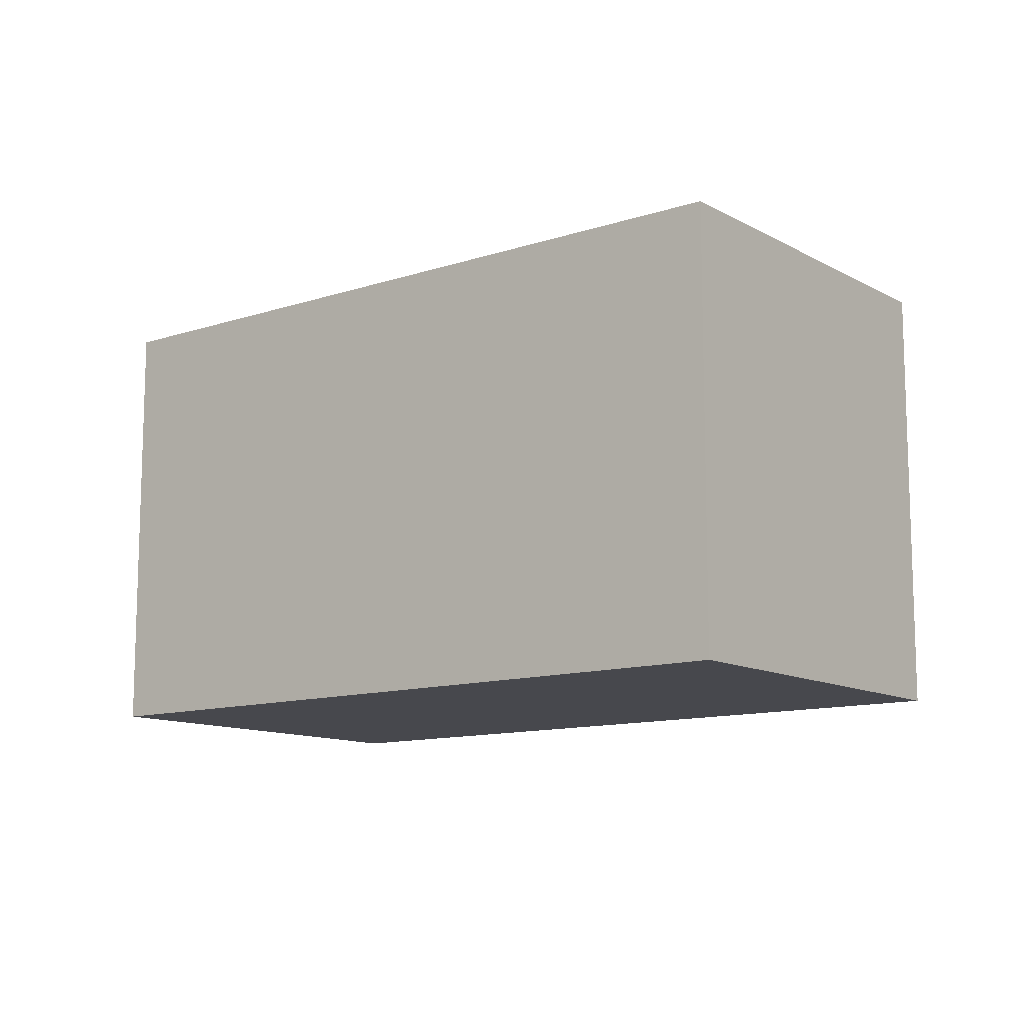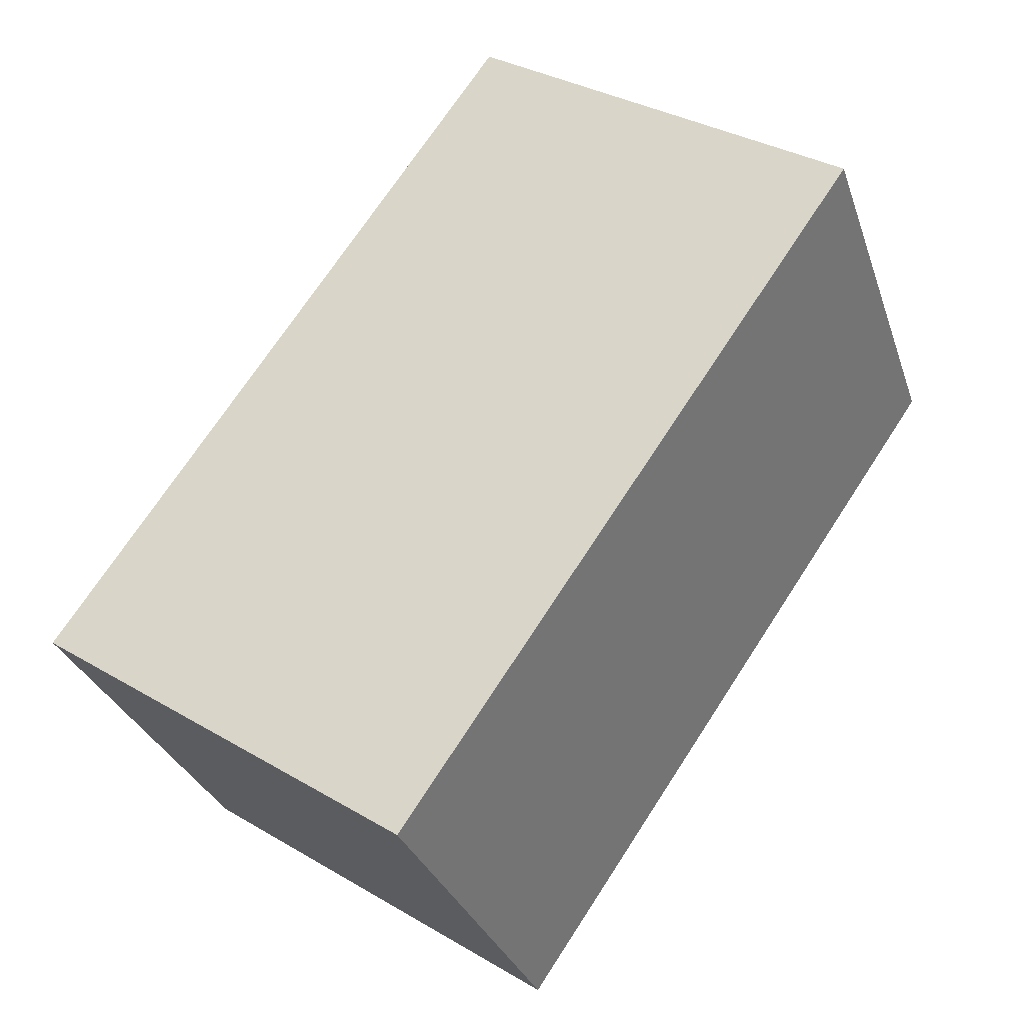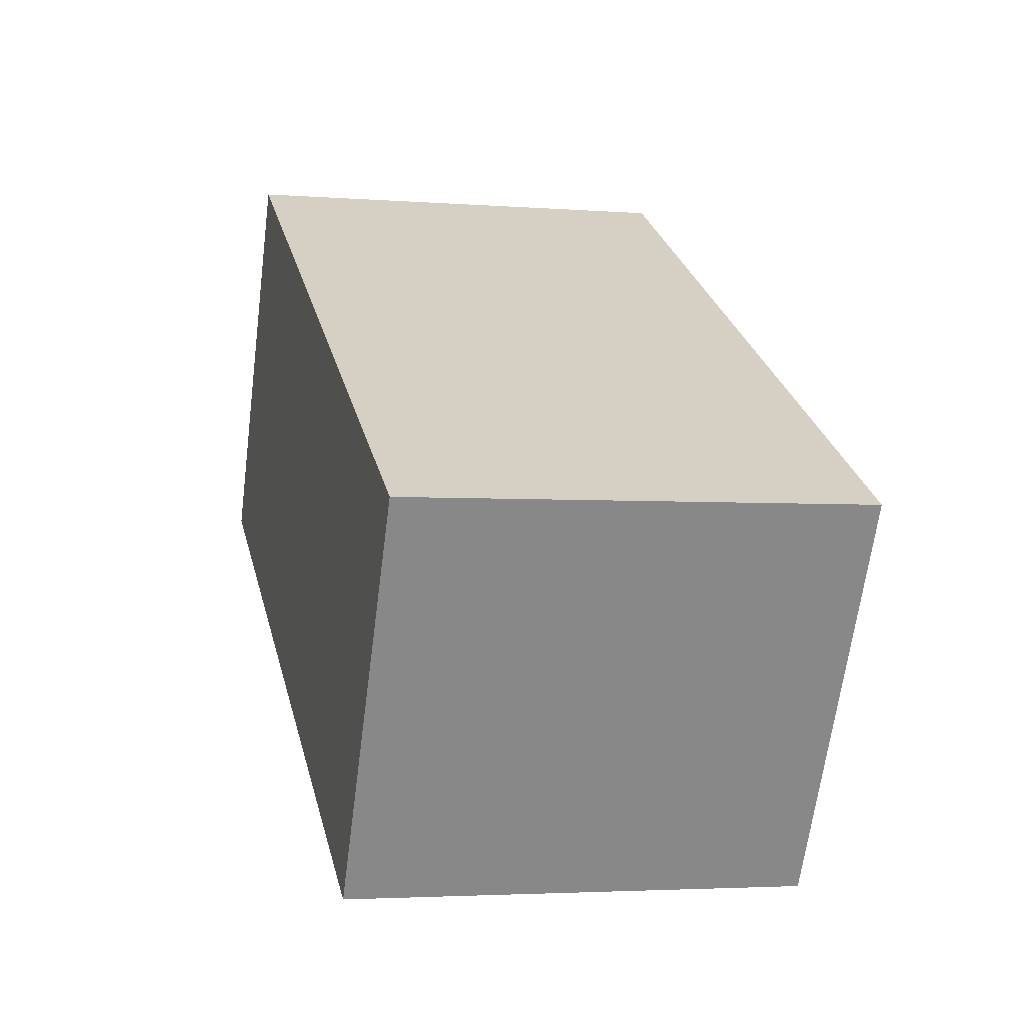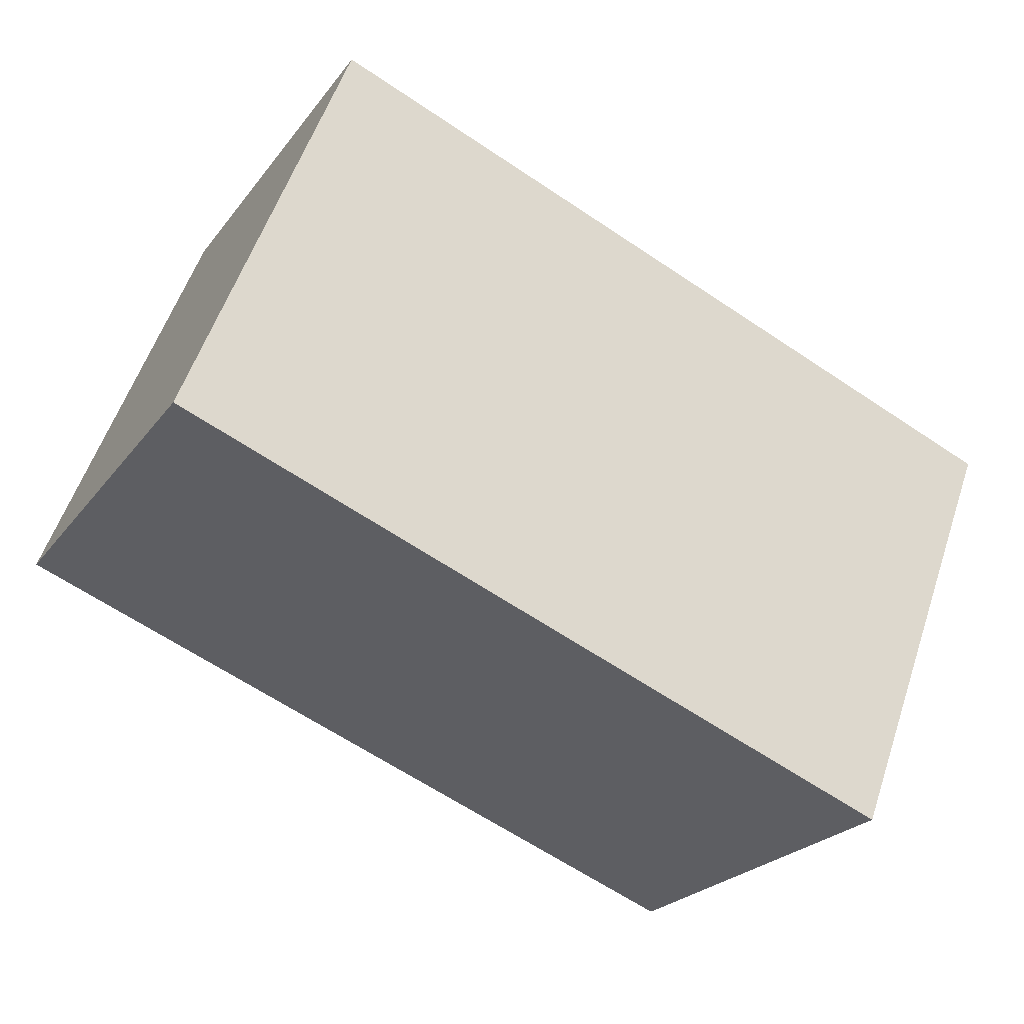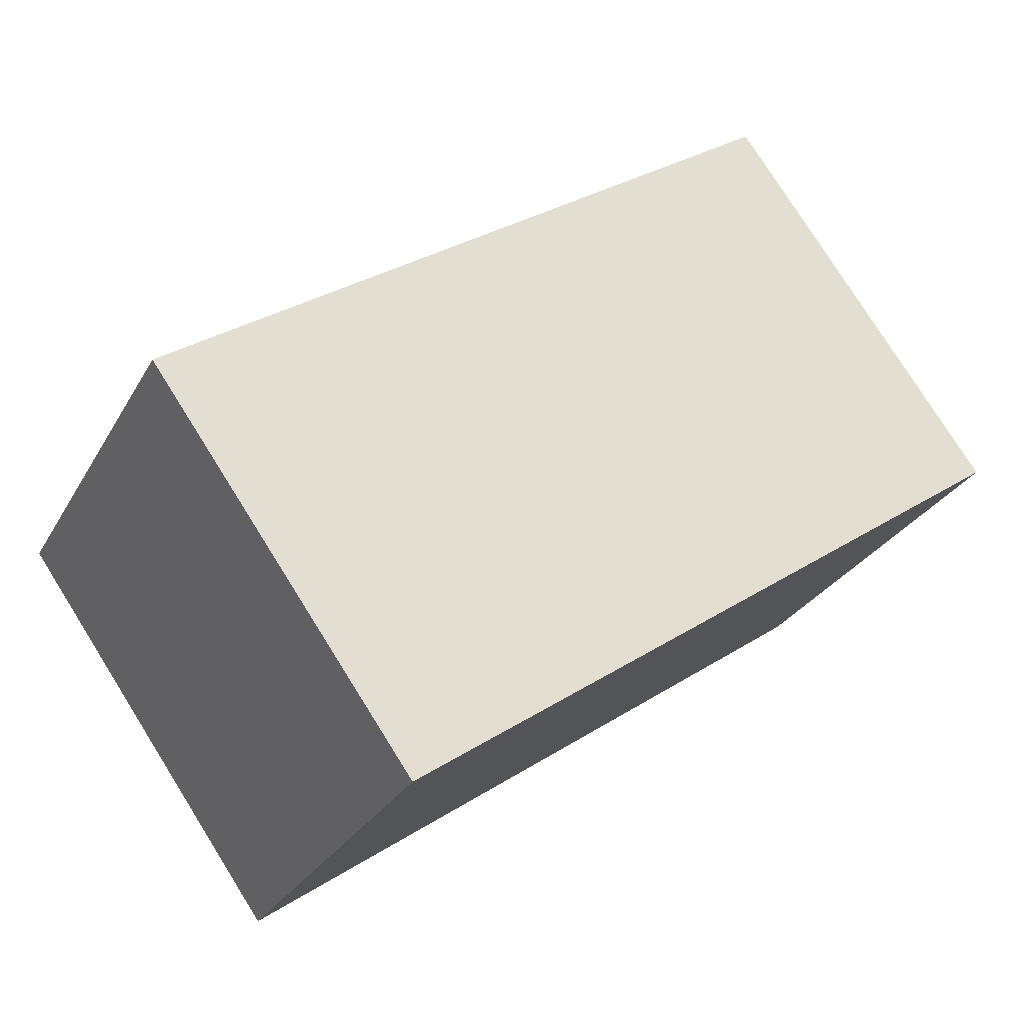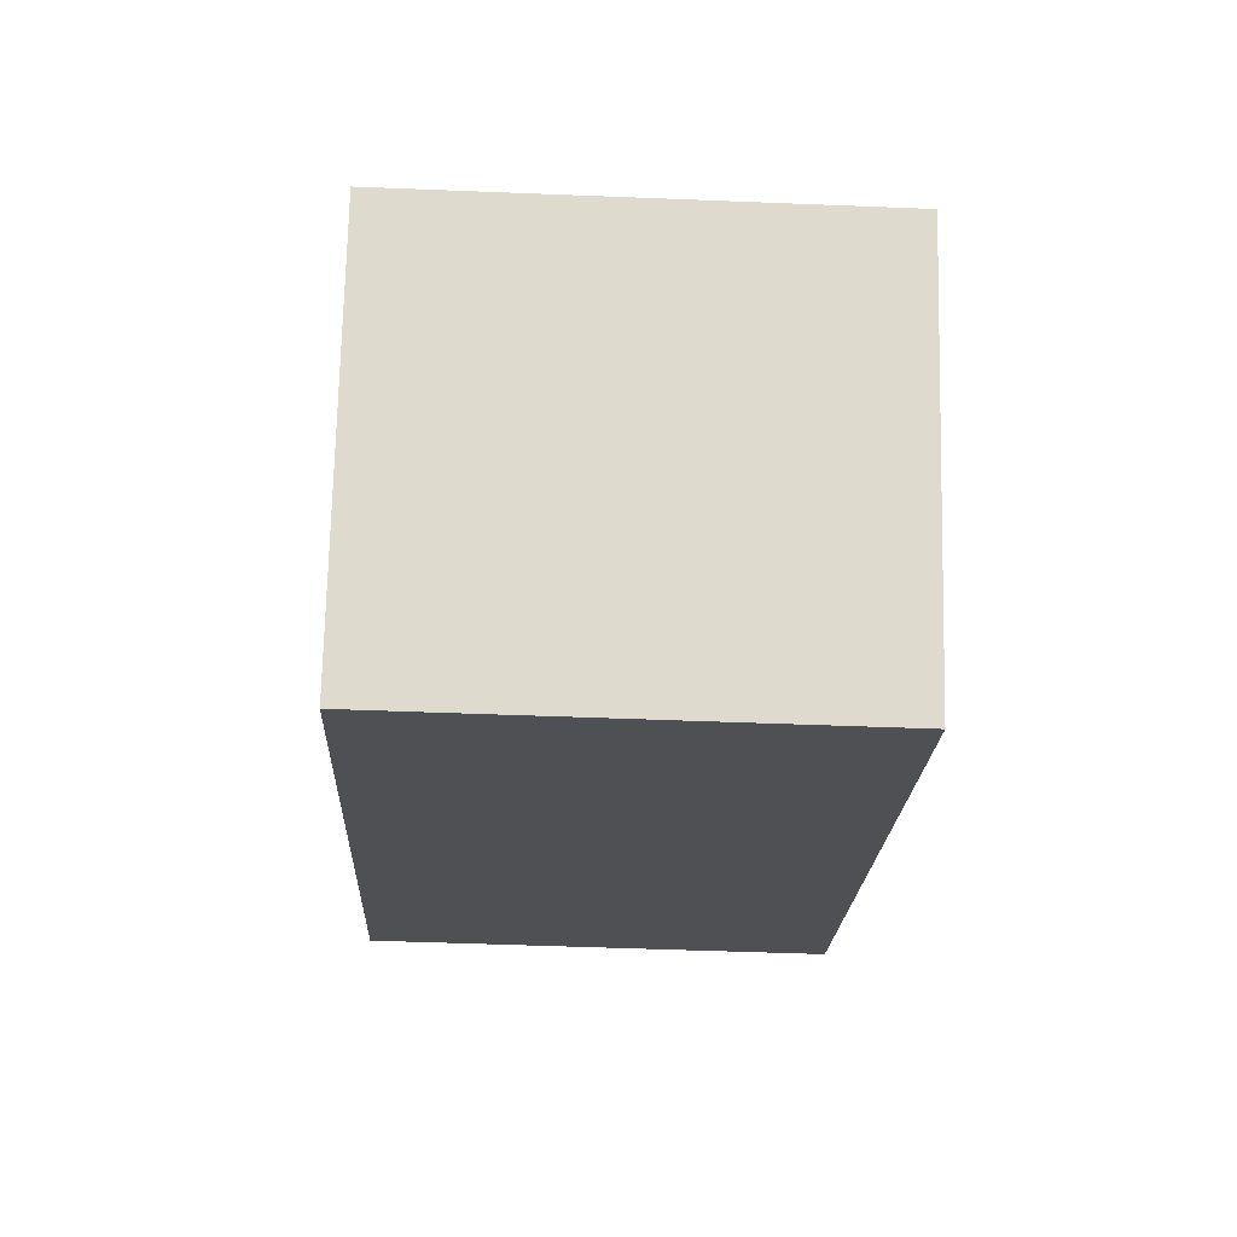
<metadata>
{"format":"obj","ext":"obj","renderer":"f3d","projection":"perspective","resolution":1024,"background":"white","views":[{"elev":-11.7,"azim":8.7,"up":"+Y"},{"elev":34.1,"azim":-51.5,"up":"+Z"},{"elev":-3.2,"azim":-104.8,"up":"+Z"},{"elev":55.8,"azim":-161.6,"up":"+Z"},{"elev":78.0,"azim":147.9,"up":"+Z"},{"elev":-48.1,"azim":-92.6,"up":"+Z"}]}
</metadata>
<code>
v  6.933 15.1 -12.1
v  23.14 15.1 13.08
v  29.96 15.1 0.814
v  0 15.1 9.247e-16
v  29.96 -4.984e-17 0.814
v  6.933 7.41e-16 -12.1
v  0 0 0
v  23.14 -8.007e-16 13.08
g defaultobject
f 1 2 3
f 2 1 4
f 5 1 3
f 1 5 6
f 6 4 1
f 4 6 7
f 7 2 4
f 2 7 8
f 8 3 2
f 3 8 5
f 5 7 6
f 7 5 8

</code>
